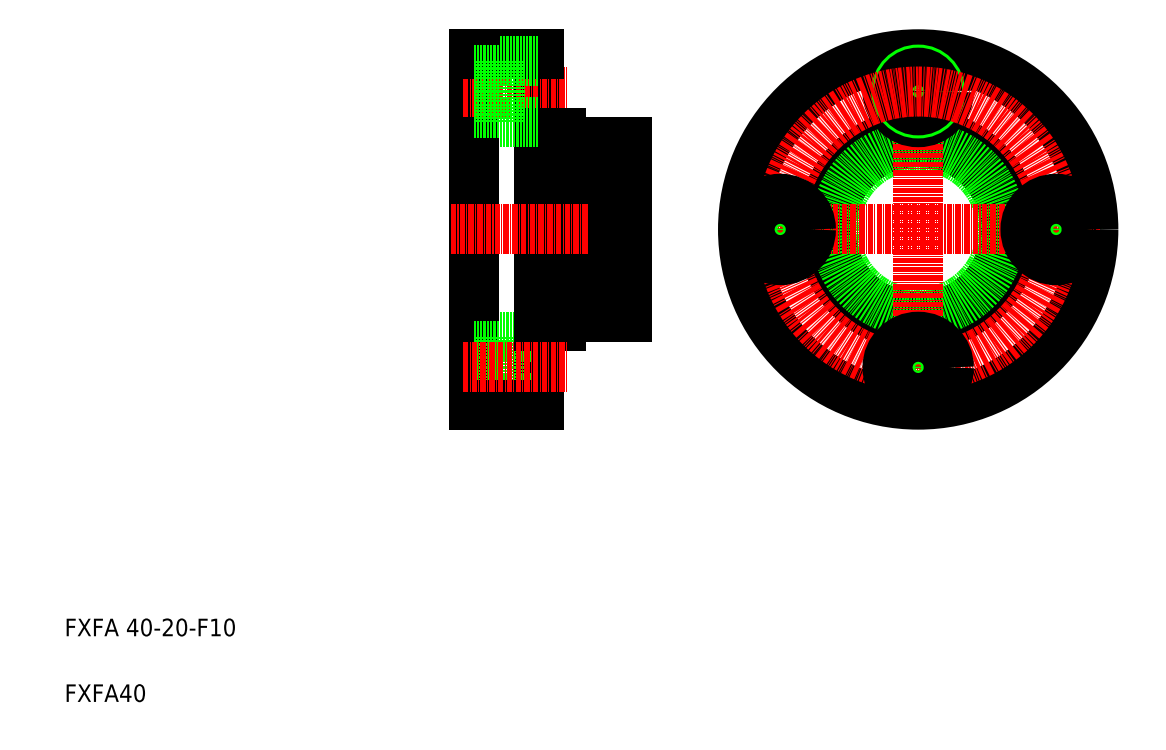
<metadata>
{"format":"dxf","ext":"dxf","renderer":"ezdxf+matplotlib","layout":"modelspace","background":"white","min_lineweight":24,"dpi":150}
</metadata>
<code>
0
SECTION
2
ENTITIES
0
LINE
8
0
10
148.7
20
289.2
30
0
11
148.7
21
209.2
31
0
0
LINE
8
0
10
153.7
20
271.2
30
0
11
153.7
21
227.2
31
0
0
LINE
8
0
10
163.7
20
269.2
30
0
11
163.7
21
229.2
31
0
0
LINE
8
0
10
168.7
20
269.2
30
0
11
168.7
21
229.2
31
0
0
LINE
8
0
10
133.7
20
289.2
30
0
11
133.7
21
209.2
31
0
0
TEXT
8
0
10
40.26
20
156.3
30
0
40
4
1
FXFA 40-20-F10
0
TEXT
8
0
10
40.26
20
141.3
30
0
40
4
1
FXFA40
0
LINE
8
CENTER
10
131.2
20
280.7
30
0
11
155
21
280.7
31
0
0
LINE
8
CENTER
10
128.5
20
249.2
30
0
11
170.2
21
249.2
31
0
0
LINE
8
0
10
153.9
20
269.2
30
0
11
163.7
21
269.2
31
0
0
LINE
8
0
10
148.7
20
249.2
30
0
11
148.7
21
249.2
31
0
0
LINE
8
0
10
148.7
20
271.2
30
0
11
153.7
21
271.2
31
0
0
LINE
8
0
10
148.7
20
269.7
30
0
11
148.7
21
269.7
31
0
0
ARC
8
0
10
153.9
20
269.4
30
0
40
0.2
50
180
51
270
0
LINE
8
0
10
163.7
20
268.2
30
0
11
165.6
21
268.2
31
0
0
LINE
8
0
10
165.6
20
269.2
30
0
11
168.7
21
269.2
31
0
0
LINE
8
0
10
133.7
20
289.2
30
0
11
148.7
21
289.2
31
0
0
CIRCLE
8
0
10
235.2
20
249.2
30
0
40
22
0
CIRCLE
8
0
10
235.2
20
249.2
30
0
40
40
0
CIRCLE
8
0
10
235.2
20
249.2
30
0
40
20
0
CIRCLE
8
0
10
235.2
20
249.2
30
0
40
19
0
LINE
8
CENTER
10
235.2
20
290.7
30
0
11
235.2
21
207.7
31
0
0
LINE
8
CENTER
10
193.7
20
249.2
30
0
11
276.7
21
249.2
31
0
0
CIRCLE
8
0
10
235.2
20
280.7
30
0
40
7
0
CIRCLE
8
0
10
235.2
20
280.7
30
0
40
5
0
CIRCLE
8
0
10
235.2
20
280.7
30
0
40
4.3
0
CIRCLE
8
CENTER
10
235.2
20
249.2
30
0
40
31.5
0
LINE
8
0
10
133.7
20
285.7
30
0
11
139.7
21
285.7
31
0
0
LINE
8
0
10
139.7
20
287.7
30
0
11
148.7
21
287.7
31
0
0
LINE
8
0
10
139.7
20
287.7
30
0
11
139.7
21
273.7
31
0
0
LINE
8
0
10
133.7
20
285
30
0
11
139.7
21
285
31
0
0
LINE
8
0
10
133.7
20
276.4
30
0
11
139.7
21
276.4
31
0
0
LINE
8
0
10
139.7
20
273.7
30
0
11
148.7
21
273.7
31
0
0
LINE
8
0
10
133.7
20
275.7
30
0
11
139.7
21
275.7
31
0
0
LINE
8
0
10
165.6
20
269.2
30
0
11
165.6
21
229.2
31
0
0
CIRCLE
8
0
10
203.7
20
249.2
30
0
40
4.3
0
CIRCLE
8
0
10
203.7
20
249.2
30
0
40
5
0
CIRCLE
8
0
10
203.7
20
249.2
30
0
40
7
0
CIRCLE
8
0
10
235.2
20
217.7
30
0
40
4.3
0
CIRCLE
8
0
10
235.2
20
217.7
30
0
40
5
0
CIRCLE
8
0
10
235.2
20
217.7
30
0
40
7
0
CIRCLE
8
0
10
266.7
20
249.2
30
0
40
4.3
0
CIRCLE
8
0
10
266.7
20
249.2
30
0
40
5
0
CIRCLE
8
0
10
266.7
20
249.2
30
0
40
7
0
LINE
8
0
10
133.7
20
222.7
30
0
11
139.7
21
222.7
31
0
0
LINE
8
0
10
139.7
20
224.7
30
0
11
148.7
21
224.7
31
0
0
LINE
8
0
10
133.7
20
222
30
0
11
139.7
21
222
31
0
0
LINE
8
0
10
133.7
20
213.4
30
0
11
139.7
21
213.4
31
0
0
LINE
8
0
10
139.7
20
210.7
30
0
11
139.7
21
224.7
31
0
0
LINE
8
0
10
139.7
20
210.7
30
0
11
148.7
21
210.7
31
0
0
LINE
8
0
10
133.7
20
212.7
30
0
11
139.7
21
212.7
31
0
0
LINE
8
0
10
133.7
20
209.2
30
0
11
148.7
21
209.2
31
0
0
LINE
8
0
10
165.6
20
229.2
30
0
11
168.7
21
229.2
31
0
0
LINE
8
0
10
163.7
20
230.2
30
0
11
165.6
21
230.2
31
0
0
ARC
8
0
10
153.9
20
229
30
0
40
0.2
50
90
51
180
0
LINE
8
0
10
148.7
20
228.7
30
0
11
148.7
21
228.7
31
0
0
LINE
8
0
10
148.7
20
227.2
30
0
11
153.7
21
227.2
31
0
0
LINE
8
0
10
153.9
20
229.2
30
0
11
163.7
21
229.2
31
0
0
LINE
8
CENTER
10
131.2
20
217.7
30
0
11
155
21
217.7
31
0
0
ENDSEC
0
EOF

</code>
